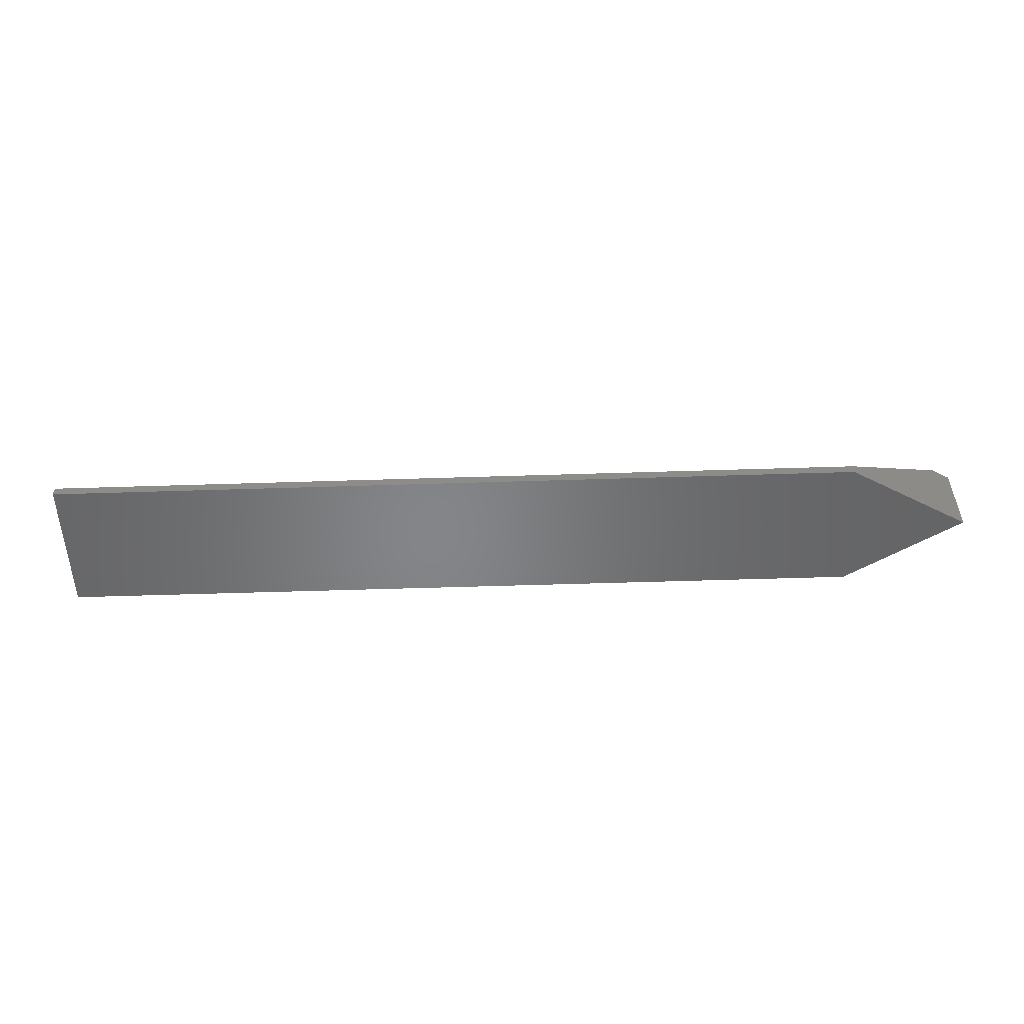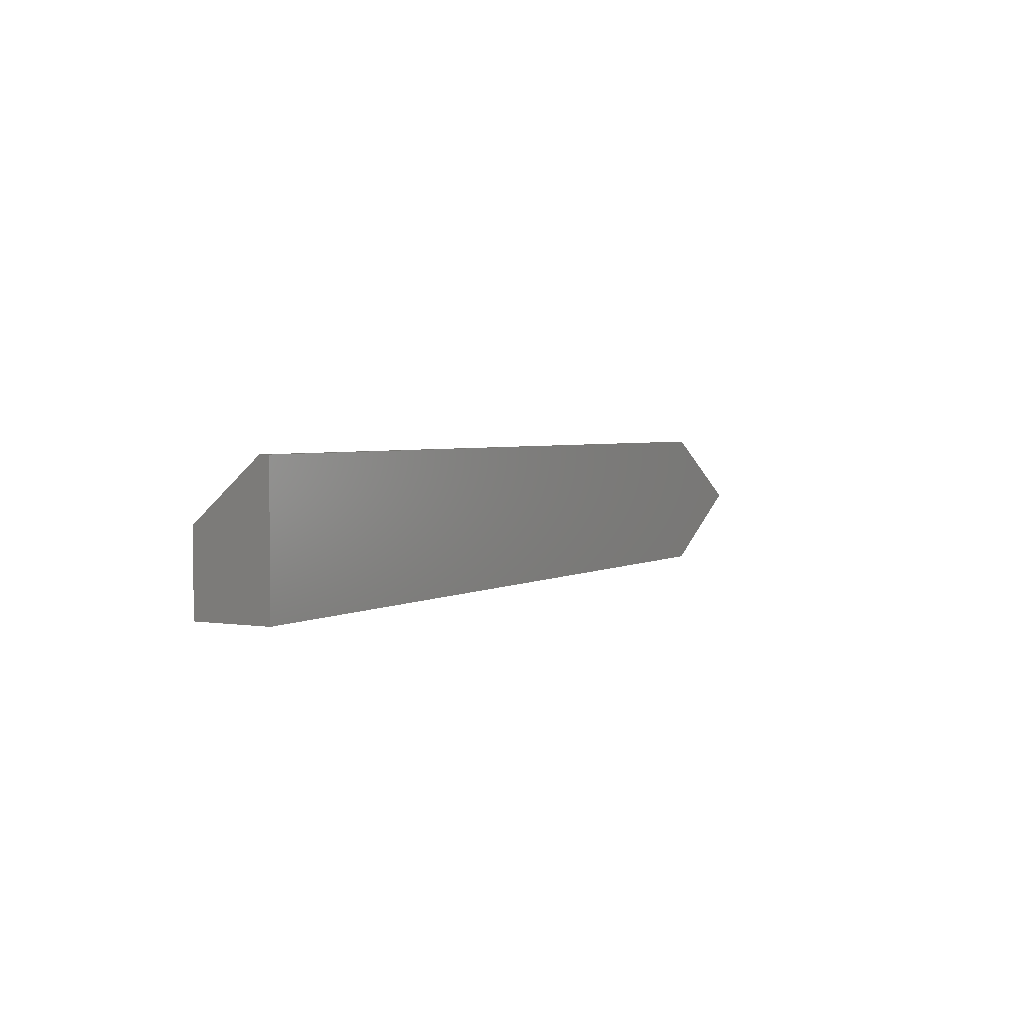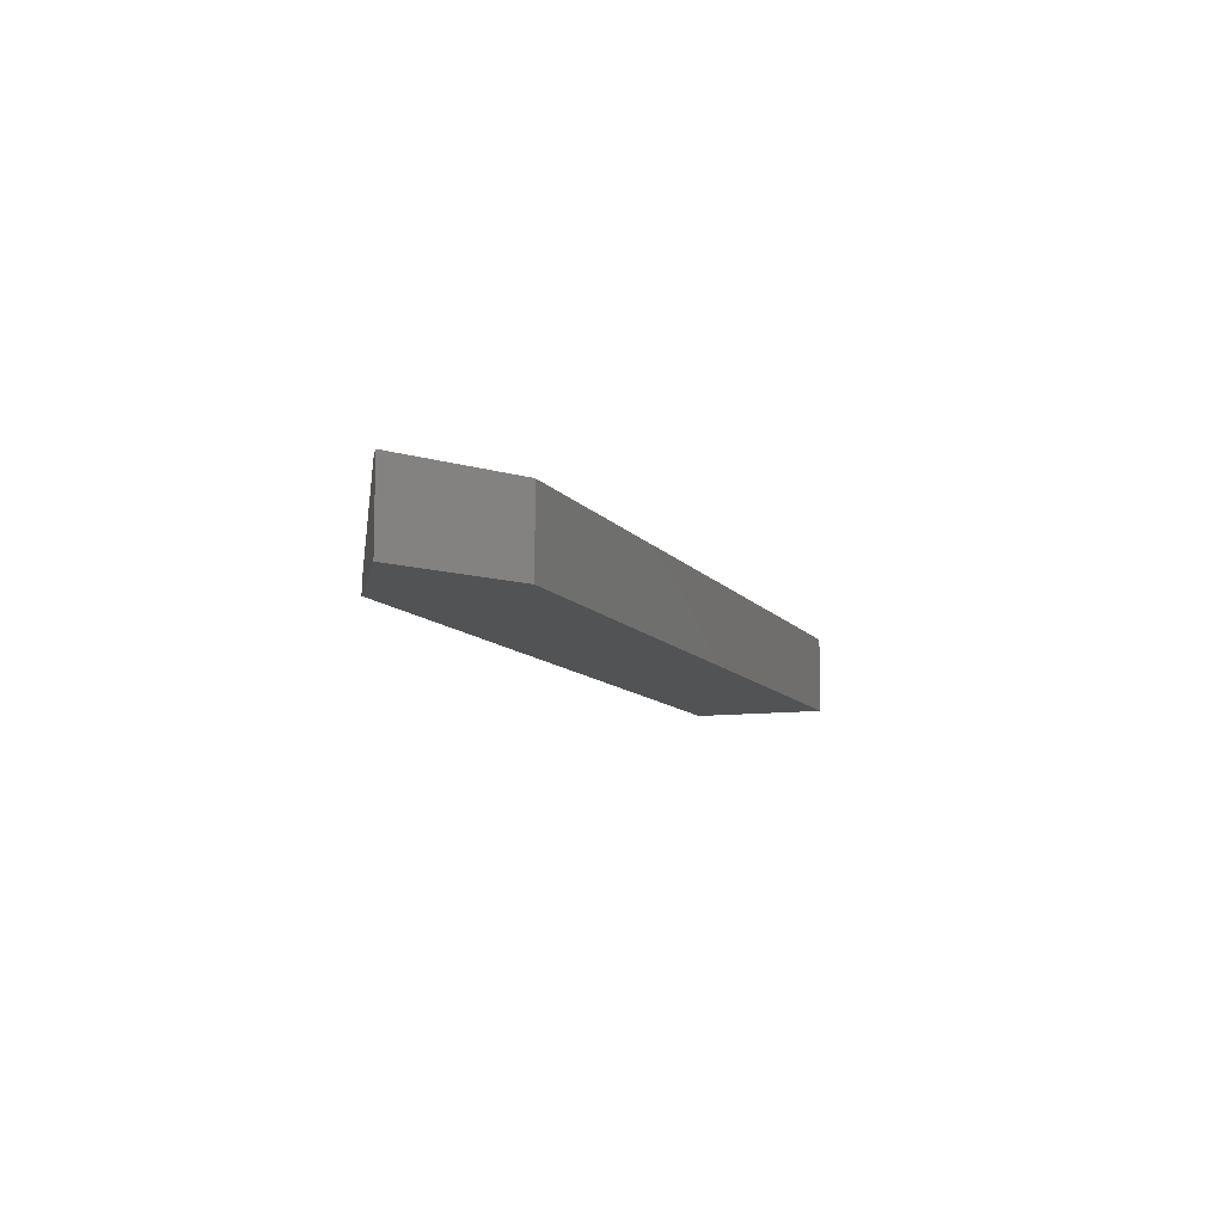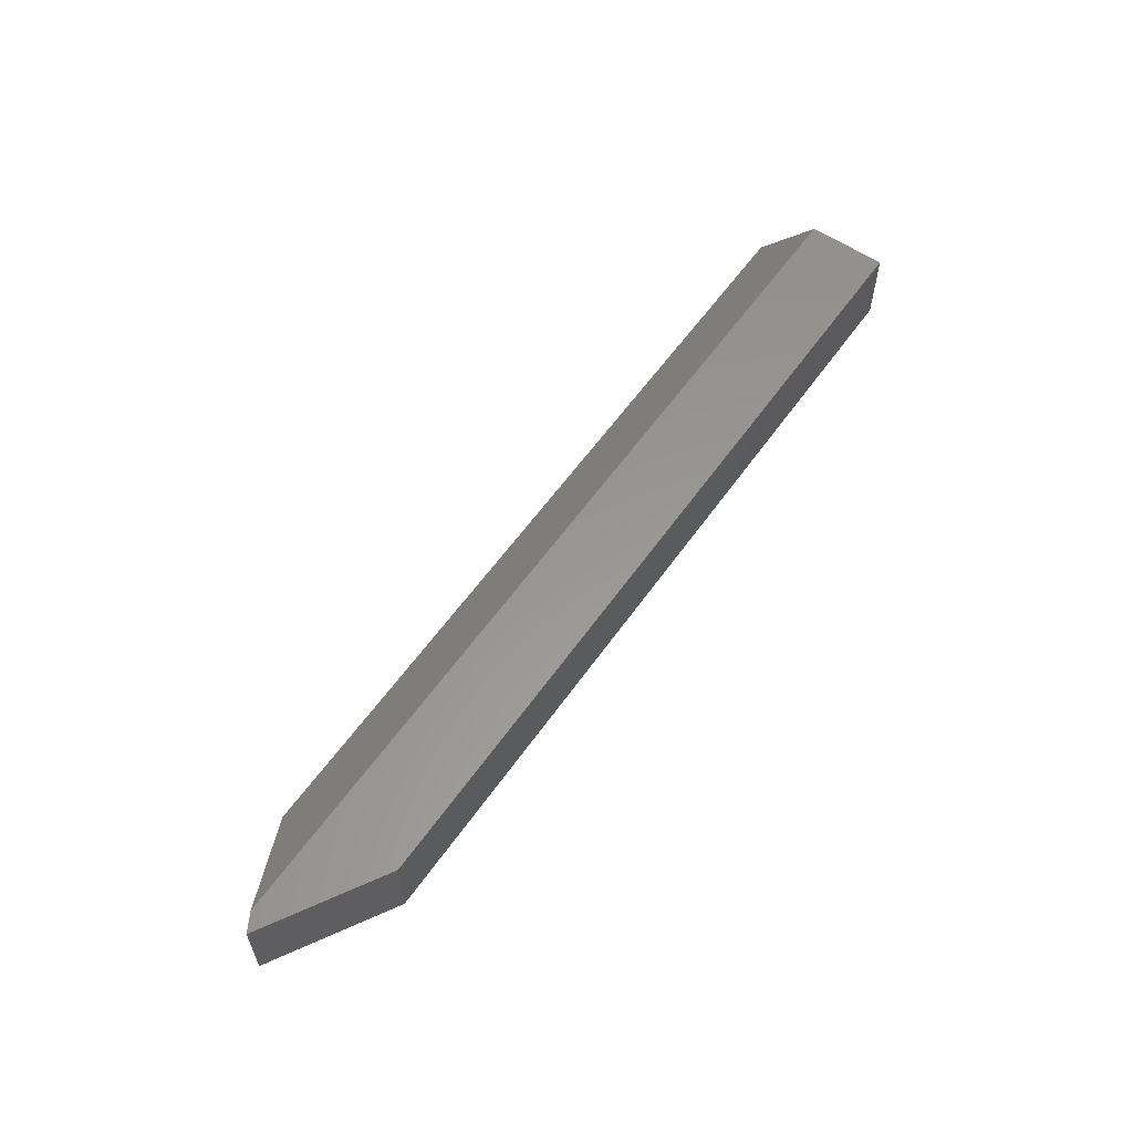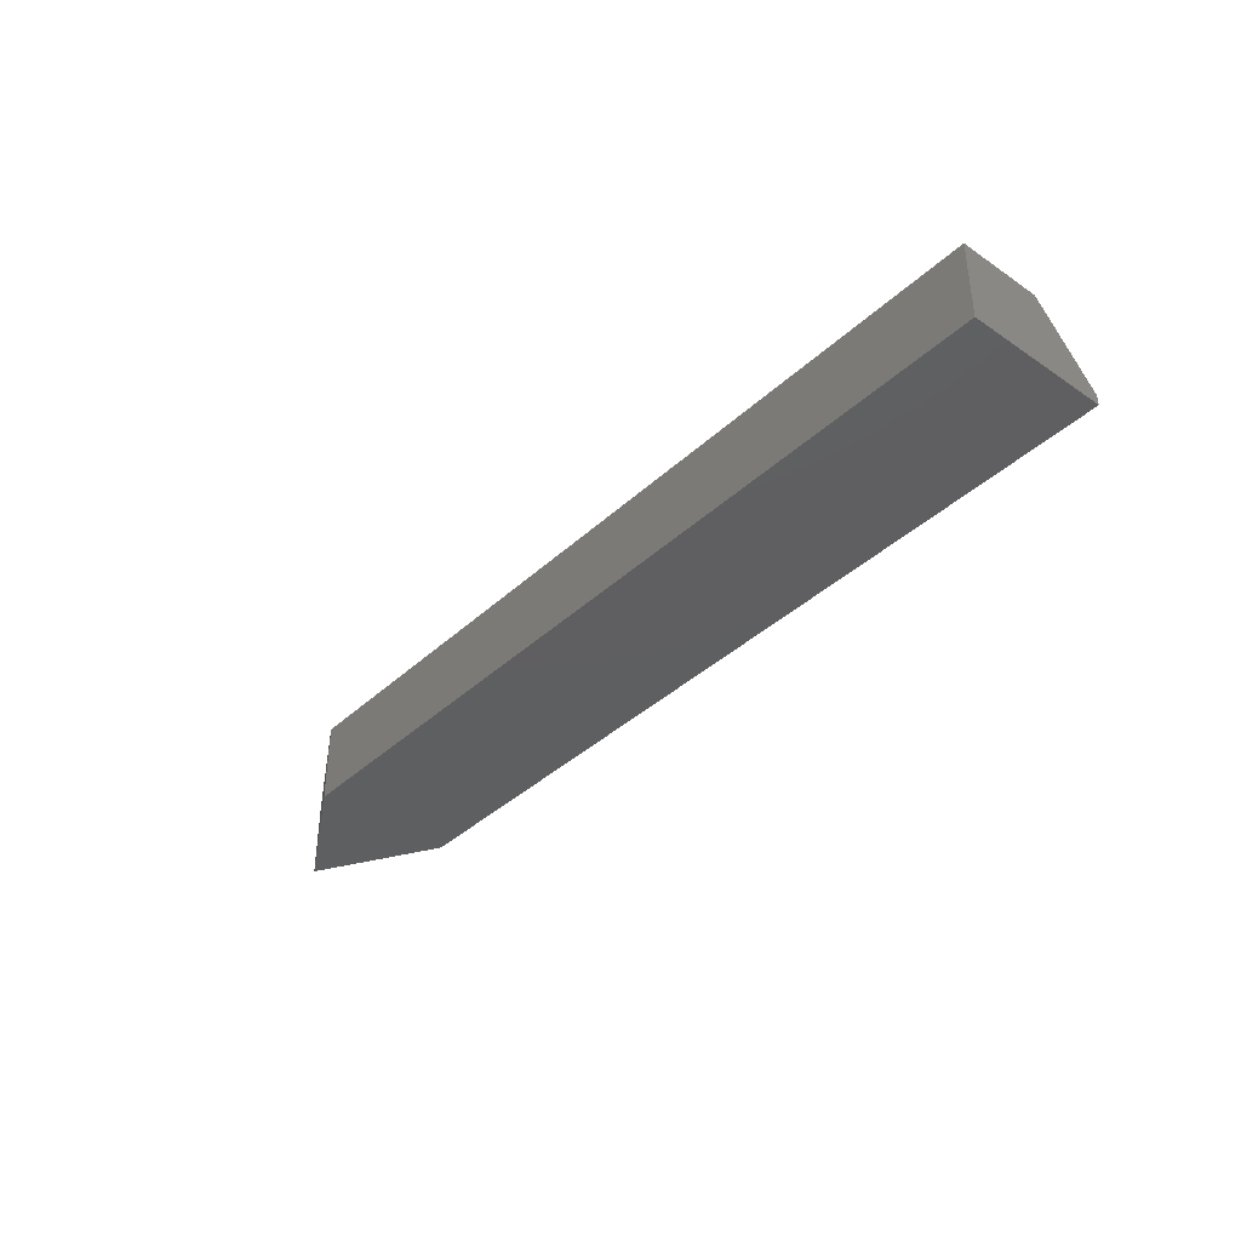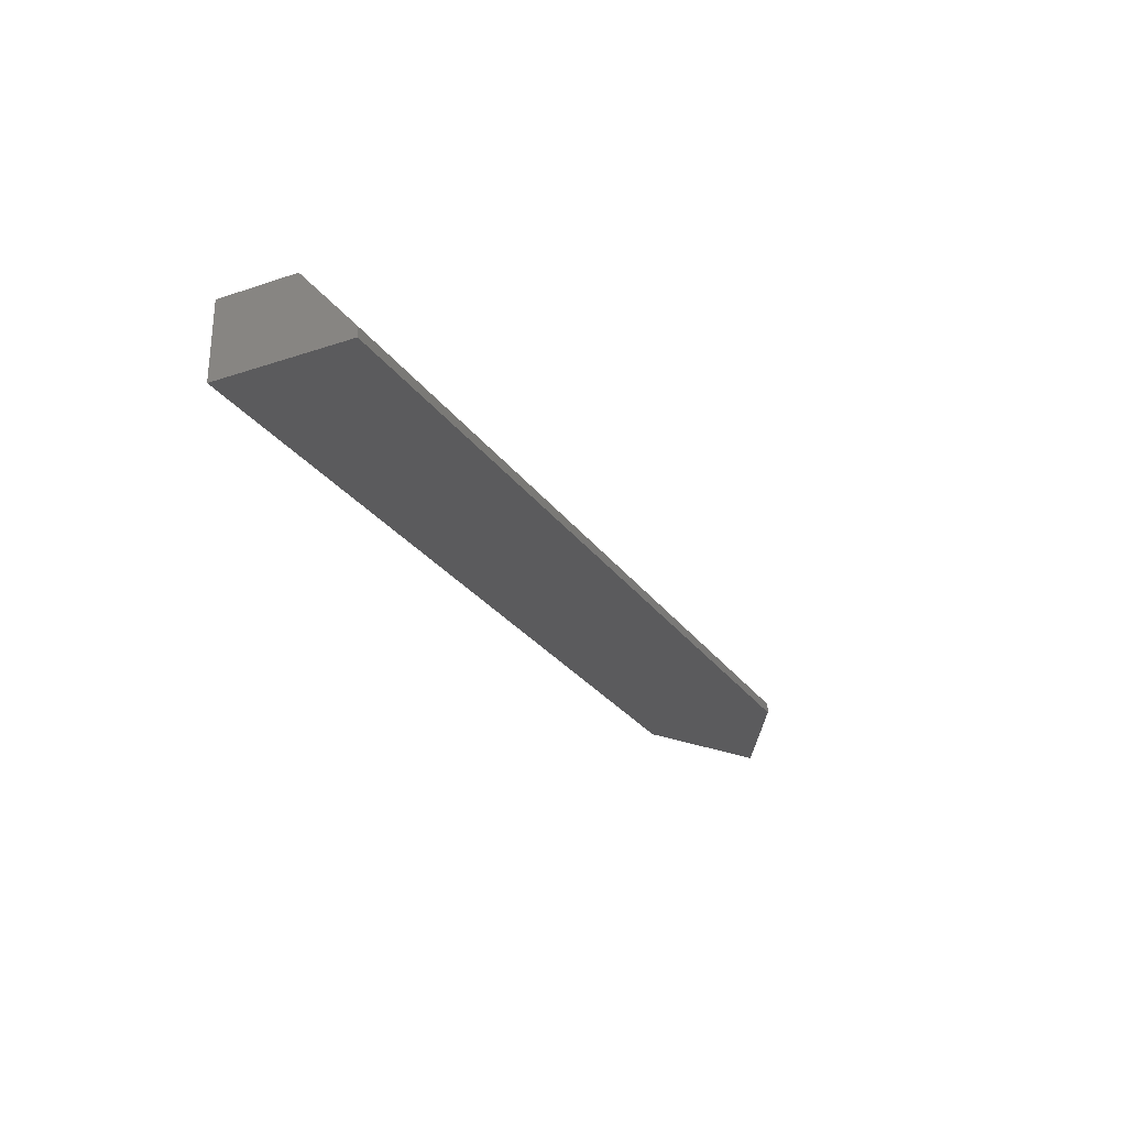
<metadata>
{"format":"stl","ext":"stl","renderer":"f3d","projection":"perspective","resolution":1024,"background":"white","views":[{"elev":-52.5,"azim":-178.0,"up":"+Z"},{"elev":3.1,"azim":119.1,"up":"+Y"},{"elev":-9.5,"azim":-69.9,"up":"+Z"},{"elev":58.7,"azim":-55.1,"up":"+Z"},{"elev":-38.2,"azim":49.3,"up":"+Z"},{"elev":-27.0,"azim":117.3,"up":"+Z"}]}
</metadata>
<code>
# stl→obj: 12 verts, 20 faces
v 0.09474 -0.05526 0.03125
v 0.75 -0.05526 0.03125
v 0 0 0.03125
v 0.75 0.008388 0.03125
v 0.01438 0.008388 0.03125
v 0 0 -0.03125
v 0.09474 0.05526 -0.02344
v 0.09474 0.05526 -0.03125
v 0.75 0.05526 -0.02344
v 0.75 0.05526 -0.03125
v 0.75 -0.05526 -0.03125
v 0.09474 -0.05526 -0.03125
f 1 2 3
f 3 2 4
f 3 4 5
f 6 3 5
f 6 5 7
f 6 7 8
f 9 10 7
f 7 10 8
f 2 11 4
f 4 11 10
f 4 10 9
f 5 4 7
f 7 4 9
f 12 6 11
f 11 6 8
f 11 8 10
f 1 12 2
f 2 12 11
f 3 6 1
f 1 6 12

</code>
